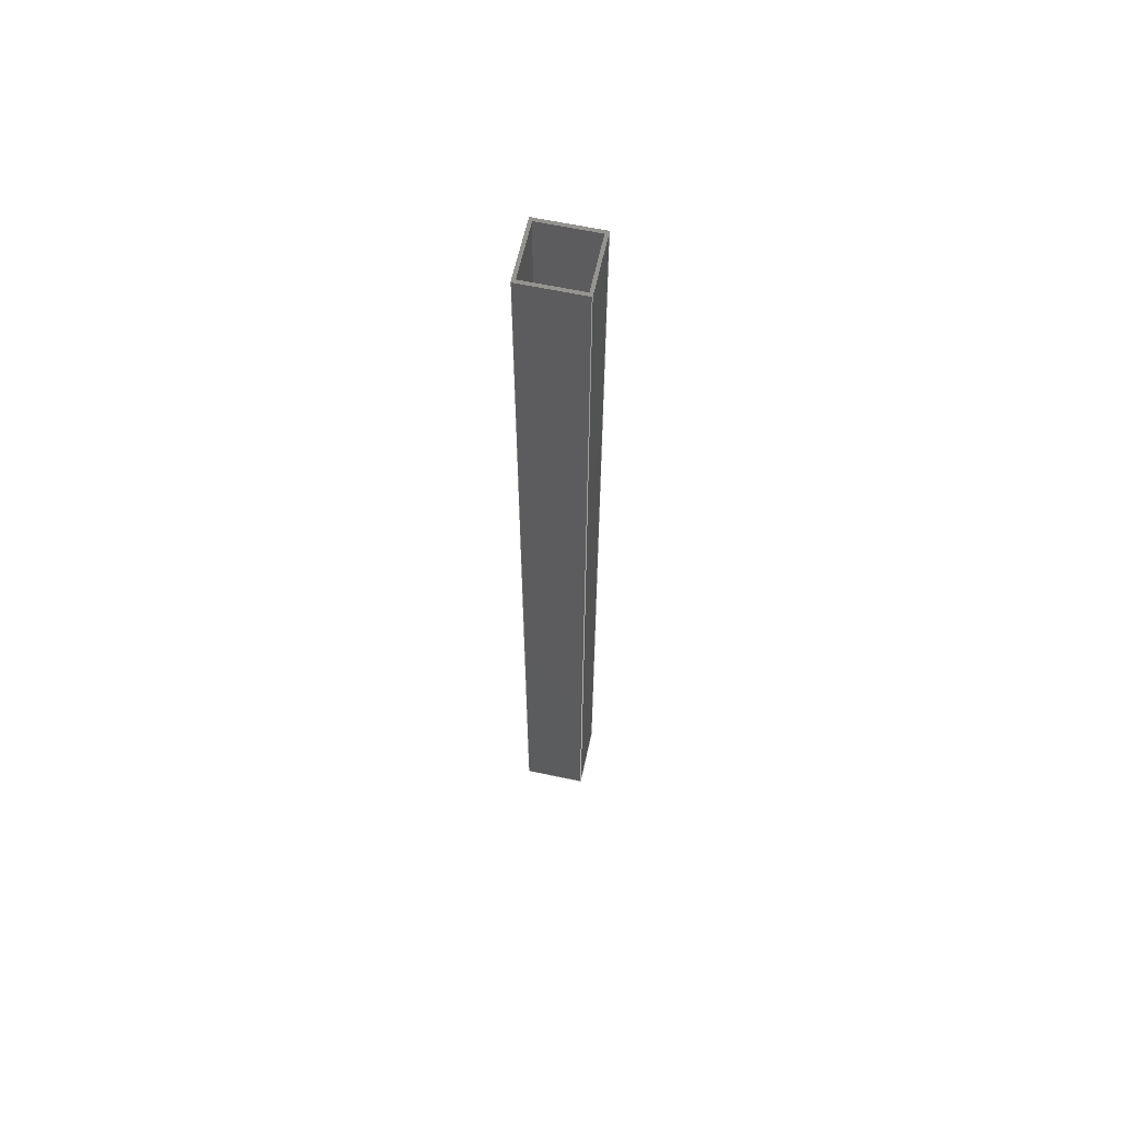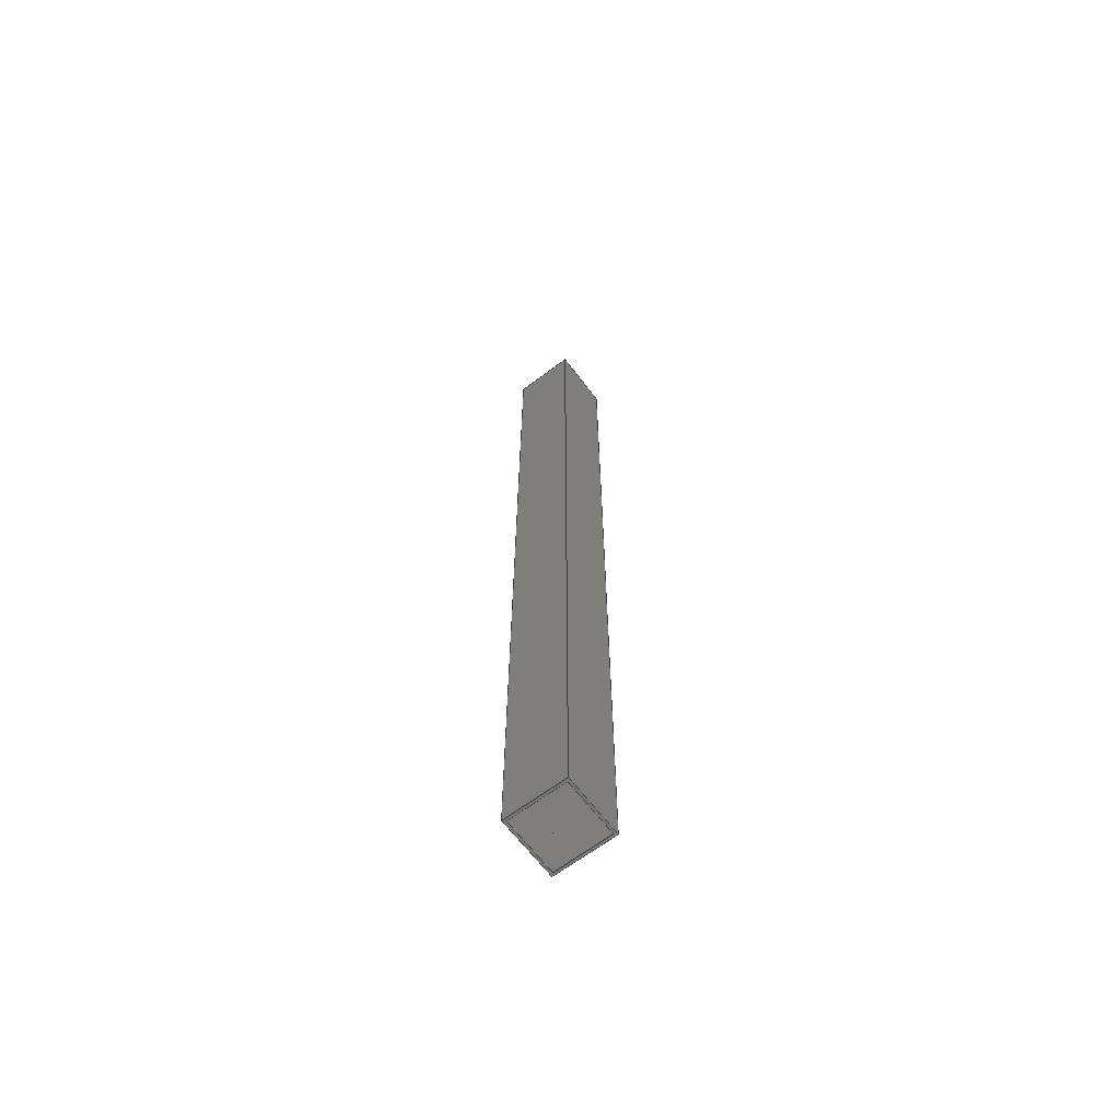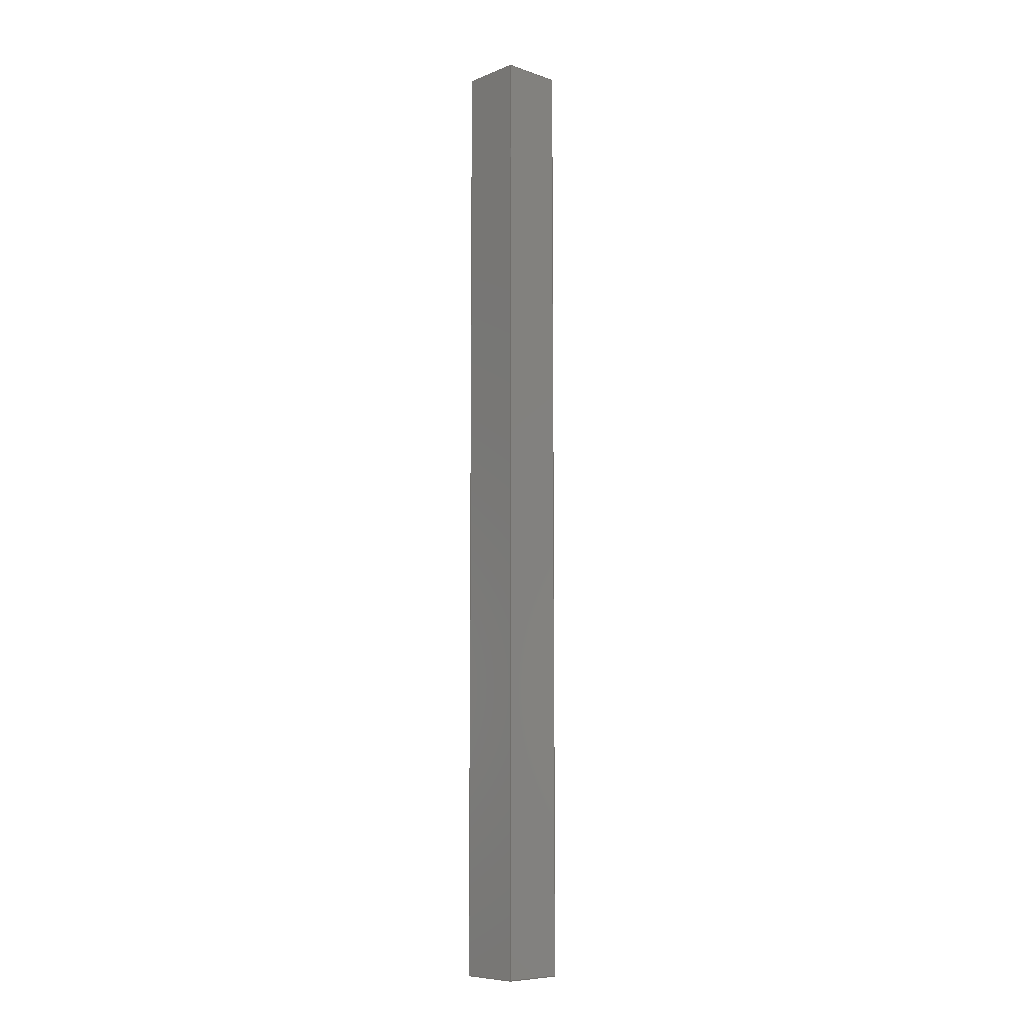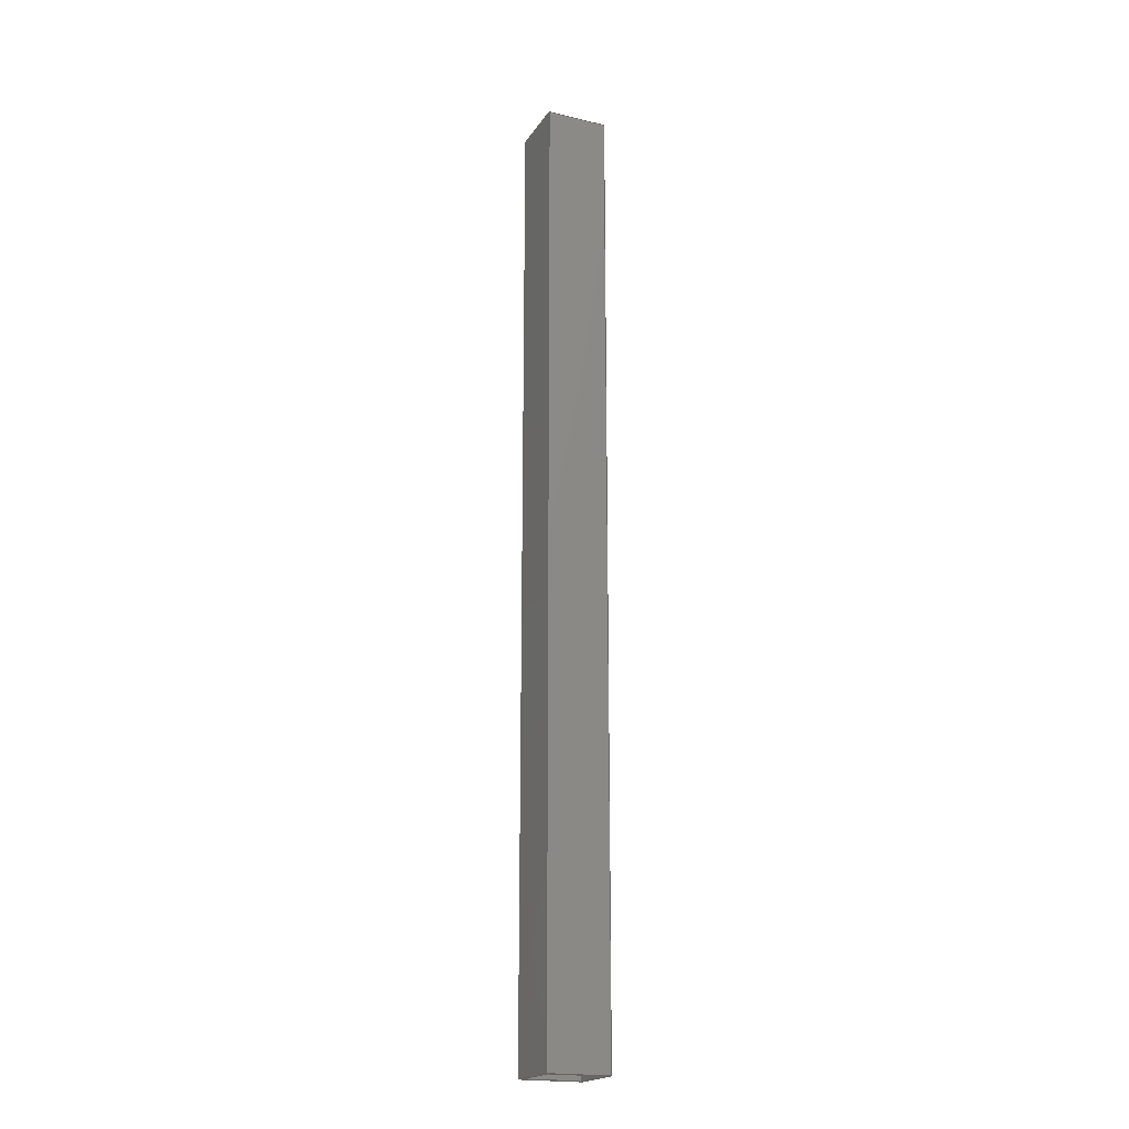
<metadata>
{"format":"step","ext":"step","renderer":"f3d","projection":"perspective","resolution":1024,"background":"white","views":[{"elev":61.6,"azim":102.3,"up":"+Z"},{"elev":-65.5,"azim":-52.9,"up":"+Z"},{"elev":-8.2,"azim":-42.9,"up":"+Z"},{"elev":-19.8,"azim":66.1,"up":"+Z"}]}
</metadata>
<code>
ISO-10303-21;
DATA;
#1=MECHANICAL_DESIGN_GEOMETRIC_PRESENTATION_REPRESENTATION('',(#4),#310);
#2=SHAPE_REPRESENTATION_RELATIONSHIP('SRR','None',#317,#3);
#3=ADVANCED_BREP_SHAPE_REPRESENTATION('',(#5),#309);
#4=STYLED_ITEM('',(#326),#5);
#5=MANIFOLD_SOLID_BREP('Body1',#186);
#6=FACE_BOUND('',#27,.T.);
#7=FACE_BOUND('',#29,.T.);
#8=FACE_OUTER_BOUND('',#18,.T.);
#9=FACE_OUTER_BOUND('',#19,.T.);
#10=FACE_OUTER_BOUND('',#20,.T.);
#11=FACE_OUTER_BOUND('',#21,.T.);
#12=FACE_OUTER_BOUND('',#22,.T.);
#13=FACE_OUTER_BOUND('',#23,.T.);
#14=FACE_OUTER_BOUND('',#24,.T.);
#15=FACE_OUTER_BOUND('',#25,.T.);
#16=FACE_OUTER_BOUND('',#26,.T.);
#17=FACE_OUTER_BOUND('',#28,.T.);
#18=EDGE_LOOP('',(#118,#119,#120,#121));
#19=EDGE_LOOP('',(#122,#123,#124,#125));
#20=EDGE_LOOP('',(#126,#127,#128,#129));
#21=EDGE_LOOP('',(#130,#131,#132,#133));
#22=EDGE_LOOP('',(#134,#135,#136,#137));
#23=EDGE_LOOP('',(#138,#139,#140,#141));
#24=EDGE_LOOP('',(#142,#143,#144,#145));
#25=EDGE_LOOP('',(#146,#147,#148,#149));
#26=EDGE_LOOP('',(#150,#151,#152,#153));
#27=EDGE_LOOP('',(#154,#155,#156,#157));
#28=EDGE_LOOP('',(#158,#159,#160,#161));
#29=EDGE_LOOP('',(#162,#163,#164,#165));
#30=LINE('',#260,#54);
#31=LINE('',#262,#55);
#32=LINE('',#264,#56);
#33=LINE('',#265,#57);
#34=LINE('',#268,#58);
#35=LINE('',#270,#59);
#36=LINE('',#271,#60);
#37=LINE('',#274,#61);
#38=LINE('',#276,#62);
#39=LINE('',#277,#63);
#40=LINE('',#279,#64);
#41=LINE('',#280,#65);
#42=LINE('',#284,#66);
#43=LINE('',#286,#67);
#44=LINE('',#288,#68);
#45=LINE('',#289,#69);
#46=LINE('',#292,#70);
#47=LINE('',#294,#71);
#48=LINE('',#295,#72);
#49=LINE('',#298,#73);
#50=LINE('',#300,#74);
#51=LINE('',#301,#75);
#52=LINE('',#303,#76);
#53=LINE('',#304,#77);
#54=VECTOR('',#214,1);
#55=VECTOR('',#215,1);
#56=VECTOR('',#216,1);
#57=VECTOR('',#217,1);
#58=VECTOR('',#220,1);
#59=VECTOR('',#221,1);
#60=VECTOR('',#222,1);
#61=VECTOR('',#225,1);
#62=VECTOR('',#226,1);
#63=VECTOR('',#227,1);
#64=VECTOR('',#230,1);
#65=VECTOR('',#231,1);
#66=VECTOR('',#234,1);
#67=VECTOR('',#235,1);
#68=VECTOR('',#236,1);
#69=VECTOR('',#237,1);
#70=VECTOR('',#240,1);
#71=VECTOR('',#241,1);
#72=VECTOR('',#242,1);
#73=VECTOR('',#245,1);
#74=VECTOR('',#246,1);
#75=VECTOR('',#247,1);
#76=VECTOR('',#250,1);
#77=VECTOR('',#251,1);
#78=VERTEX_POINT('',#258);
#79=VERTEX_POINT('',#259);
#80=VERTEX_POINT('',#261);
#81=VERTEX_POINT('',#263);
#82=VERTEX_POINT('',#267);
#83=VERTEX_POINT('',#269);
#84=VERTEX_POINT('',#273);
#85=VERTEX_POINT('',#275);
#86=VERTEX_POINT('',#282);
#87=VERTEX_POINT('',#283);
#88=VERTEX_POINT('',#285);
#89=VERTEX_POINT('',#287);
#90=VERTEX_POINT('',#291);
#91=VERTEX_POINT('',#293);
#92=VERTEX_POINT('',#297);
#93=VERTEX_POINT('',#299);
#94=EDGE_CURVE('',#78,#79,#30,.T.);
#95=EDGE_CURVE('',#79,#80,#31,.T.);
#96=EDGE_CURVE('',#81,#80,#32,.T.);
#97=EDGE_CURVE('',#78,#81,#33,.T.);
#98=EDGE_CURVE('',#82,#78,#34,.T.);
#99=EDGE_CURVE('',#83,#81,#35,.T.);
#100=EDGE_CURVE('',#82,#83,#36,.T.);
#101=EDGE_CURVE('',#84,#82,#37,.T.);
#102=EDGE_CURVE('',#85,#83,#38,.T.);
#103=EDGE_CURVE('',#84,#85,#39,.T.);
#104=EDGE_CURVE('',#79,#84,#40,.T.);
#105=EDGE_CURVE('',#80,#85,#41,.T.);
#106=EDGE_CURVE('',#86,#87,#42,.T.);
#107=EDGE_CURVE('',#86,#88,#43,.T.);
#108=EDGE_CURVE('',#89,#88,#44,.T.);
#109=EDGE_CURVE('',#87,#89,#45,.T.);
#110=EDGE_CURVE('',#87,#90,#46,.T.);
#111=EDGE_CURVE('',#91,#89,#47,.T.);
#112=EDGE_CURVE('',#90,#91,#48,.T.);
#113=EDGE_CURVE('',#90,#92,#49,.T.);
#114=EDGE_CURVE('',#93,#91,#50,.T.);
#115=EDGE_CURVE('',#92,#93,#51,.T.);
#116=EDGE_CURVE('',#92,#86,#52,.T.);
#117=EDGE_CURVE('',#88,#93,#53,.T.);
#118=ORIENTED_EDGE('',*,*,#94,.T.);
#119=ORIENTED_EDGE('',*,*,#95,.T.);
#120=ORIENTED_EDGE('',*,*,#96,.F.);
#121=ORIENTED_EDGE('',*,*,#97,.F.);
#122=ORIENTED_EDGE('',*,*,#98,.T.);
#123=ORIENTED_EDGE('',*,*,#97,.T.);
#124=ORIENTED_EDGE('',*,*,#99,.F.);
#125=ORIENTED_EDGE('',*,*,#100,.F.);
#126=ORIENTED_EDGE('',*,*,#101,.T.);
#127=ORIENTED_EDGE('',*,*,#100,.T.);
#128=ORIENTED_EDGE('',*,*,#102,.F.);
#129=ORIENTED_EDGE('',*,*,#103,.F.);
#130=ORIENTED_EDGE('',*,*,#104,.T.);
#131=ORIENTED_EDGE('',*,*,#103,.T.);
#132=ORIENTED_EDGE('',*,*,#105,.F.);
#133=ORIENTED_EDGE('',*,*,#95,.F.);
#134=ORIENTED_EDGE('',*,*,#106,.F.);
#135=ORIENTED_EDGE('',*,*,#107,.T.);
#136=ORIENTED_EDGE('',*,*,#108,.F.);
#137=ORIENTED_EDGE('',*,*,#109,.F.);
#138=ORIENTED_EDGE('',*,*,#110,.F.);
#139=ORIENTED_EDGE('',*,*,#109,.T.);
#140=ORIENTED_EDGE('',*,*,#111,.F.);
#141=ORIENTED_EDGE('',*,*,#112,.F.);
#142=ORIENTED_EDGE('',*,*,#113,.F.);
#143=ORIENTED_EDGE('',*,*,#112,.T.);
#144=ORIENTED_EDGE('',*,*,#114,.F.);
#145=ORIENTED_EDGE('',*,*,#115,.F.);
#146=ORIENTED_EDGE('',*,*,#116,.F.);
#147=ORIENTED_EDGE('',*,*,#115,.T.);
#148=ORIENTED_EDGE('',*,*,#117,.F.);
#149=ORIENTED_EDGE('',*,*,#107,.F.);
#150=ORIENTED_EDGE('',*,*,#117,.T.);
#151=ORIENTED_EDGE('',*,*,#114,.T.);
#152=ORIENTED_EDGE('',*,*,#111,.T.);
#153=ORIENTED_EDGE('',*,*,#108,.T.);
#154=ORIENTED_EDGE('',*,*,#105,.T.);
#155=ORIENTED_EDGE('',*,*,#102,.T.);
#156=ORIENTED_EDGE('',*,*,#99,.T.);
#157=ORIENTED_EDGE('',*,*,#96,.T.);
#158=ORIENTED_EDGE('',*,*,#116,.T.);
#159=ORIENTED_EDGE('',*,*,#106,.T.);
#160=ORIENTED_EDGE('',*,*,#110,.T.);
#161=ORIENTED_EDGE('',*,*,#113,.T.);
#162=ORIENTED_EDGE('',*,*,#104,.F.);
#163=ORIENTED_EDGE('',*,*,#94,.F.);
#164=ORIENTED_EDGE('',*,*,#98,.F.);
#165=ORIENTED_EDGE('',*,*,#101,.F.);
#166=PLANE('',#200);
#167=PLANE('',#201);
#168=PLANE('',#202);
#169=PLANE('',#203);
#170=PLANE('',#204);
#171=PLANE('',#205);
#172=PLANE('',#206);
#173=PLANE('',#207);
#174=PLANE('',#208);
#175=PLANE('',#209);
#176=ADVANCED_FACE('',(#8),#166,.T.);
#177=ADVANCED_FACE('',(#9),#167,.T.);
#178=ADVANCED_FACE('',(#10),#168,.T.);
#179=ADVANCED_FACE('',(#11),#169,.T.);
#180=ADVANCED_FACE('',(#12),#170,.T.);
#181=ADVANCED_FACE('',(#13),#171,.T.);
#182=ADVANCED_FACE('',(#14),#172,.T.);
#183=ADVANCED_FACE('',(#15),#173,.T.);
#184=ADVANCED_FACE('',(#16,#6),#174,.T.);
#185=ADVANCED_FACE('',(#17,#7),#175,.F.);
#186=CLOSED_SHELL('',(#176,#177,#178,#179,#180,#181,#182,#183,#184,#185));
#187=DERIVED_UNIT_ELEMENT(#189,1);
#188=DERIVED_UNIT_ELEMENT(#312,3);
#189=(
MASS_UNIT()
NAMED_UNIT(*)
SI_UNIT(.KILO.,.GRAM.)
);
#190=DERIVED_UNIT((#187,#188));
#191=MEASURE_REPRESENTATION_ITEM('density measure',
POSITIVE_RATIO_MEASURE(7850),#190);
#192=PROPERTY_DEFINITION_REPRESENTATION(#197,#194);
#193=PROPERTY_DEFINITION_REPRESENTATION(#198,#195);
#194=REPRESENTATION('material name',(#196),#309);
#195=REPRESENTATION('density',(#191),#309);
#196=DESCRIPTIVE_REPRESENTATION_ITEM('Steel','Steel');
#197=PROPERTY_DEFINITION('material property','material name',#319);
#198=PROPERTY_DEFINITION('material property','density of part',#319);
#199=AXIS2_PLACEMENT_3D('placement',#256,#210,#211);
#200=AXIS2_PLACEMENT_3D('',#257,#212,#213);
#201=AXIS2_PLACEMENT_3D('',#266,#218,#219);
#202=AXIS2_PLACEMENT_3D('',#272,#223,#224);
#203=AXIS2_PLACEMENT_3D('',#278,#228,#229);
#204=AXIS2_PLACEMENT_3D('',#281,#232,#233);
#205=AXIS2_PLACEMENT_3D('',#290,#238,#239);
#206=AXIS2_PLACEMENT_3D('',#296,#243,#244);
#207=AXIS2_PLACEMENT_3D('',#302,#248,#249);
#208=AXIS2_PLACEMENT_3D('',#305,#252,#253);
#209=AXIS2_PLACEMENT_3D('',#306,#254,#255);
#210=DIRECTION('axis',(0,0,1));
#211=DIRECTION('refdir',(1,0,0));
#212=DIRECTION('center_axis',(0,1,0));
#213=DIRECTION('ref_axis',(-1,0,0));
#214=DIRECTION('',(-1,0,0));
#215=DIRECTION('',(0,0,1));
#216=DIRECTION('',(-1,0,0));
#217=DIRECTION('',(0,0,1));
#218=DIRECTION('center_axis',(-1,0,0));
#219=DIRECTION('ref_axis',(0,-1,0));
#220=DIRECTION('',(0,-1,0));
#221=DIRECTION('',(0,-1,0));
#222=DIRECTION('',(0,0,1));
#223=DIRECTION('center_axis',(0,-1,0));
#224=DIRECTION('ref_axis',(1,0,0));
#225=DIRECTION('',(1,0,0));
#226=DIRECTION('',(1,0,0));
#227=DIRECTION('',(0,0,1));
#228=DIRECTION('center_axis',(1,0,0));
#229=DIRECTION('ref_axis',(0,1,0));
#230=DIRECTION('',(0,1,0));
#231=DIRECTION('',(0,1,0));
#232=DIRECTION('center_axis',(1,0,0));
#233=DIRECTION('ref_axis',(0,1,0));
#234=DIRECTION('',(0,-1,0));
#235=DIRECTION('',(0,0,1));
#236=DIRECTION('',(0,1,0));
#237=DIRECTION('',(0,0,1));
#238=DIRECTION('center_axis',(0,-1,0));
#239=DIRECTION('ref_axis',(1,0,0));
#240=DIRECTION('',(-1,0,0));
#241=DIRECTION('',(1,0,0));
#242=DIRECTION('',(0,0,1));
#243=DIRECTION('center_axis',(-1,0,0));
#244=DIRECTION('ref_axis',(0,-1,0));
#245=DIRECTION('',(0,1,0));
#246=DIRECTION('',(0,-1,0));
#247=DIRECTION('',(0,0,1));
#248=DIRECTION('center_axis',(0,1,0));
#249=DIRECTION('ref_axis',(-1,0,0));
#250=DIRECTION('',(1,0,0));
#251=DIRECTION('',(-1,0,0));
#252=DIRECTION('center_axis',(0,0,1));
#253=DIRECTION('ref_axis',(1,0,0));
#254=DIRECTION('center_axis',(0,0,1));
#255=DIRECTION('ref_axis',(1,0,0));
#256=CARTESIAN_POINT('',(0,0,0));
#257=CARTESIAN_POINT('Origin',(3.504,-3.504,0));
#258=CARTESIAN_POINT('',(3.504,-3.504,0));
#259=CARTESIAN_POINT('',(-3.504,-3.504,0));
#260=CARTESIAN_POINT('',(3.504,-3.504,0));
#261=CARTESIAN_POINT('',(-3.504,-3.504,118.1));
#262=CARTESIAN_POINT('',(-3.504,-3.504,0));
#263=CARTESIAN_POINT('',(3.504,-3.504,118.1));
#264=CARTESIAN_POINT('',(3.504,-3.504,118.1));
#265=CARTESIAN_POINT('',(3.504,-3.504,0));
#266=CARTESIAN_POINT('Origin',(3.504,3.504,0));
#267=CARTESIAN_POINT('',(3.504,3.504,0));
#268=CARTESIAN_POINT('',(3.504,3.504,0));
#269=CARTESIAN_POINT('',(3.504,3.504,118.1));
#270=CARTESIAN_POINT('',(3.504,3.504,118.1));
#271=CARTESIAN_POINT('',(3.504,3.504,0));
#272=CARTESIAN_POINT('Origin',(-3.504,3.504,0));
#273=CARTESIAN_POINT('',(-3.504,3.504,0));
#274=CARTESIAN_POINT('',(-3.504,3.504,0));
#275=CARTESIAN_POINT('',(-3.504,3.504,118.1));
#276=CARTESIAN_POINT('',(-3.504,3.504,118.1));
#277=CARTESIAN_POINT('',(-3.504,3.504,0));
#278=CARTESIAN_POINT('Origin',(-3.504,-3.504,0));
#279=CARTESIAN_POINT('',(-3.504,-3.504,0));
#280=CARTESIAN_POINT('',(-3.504,-3.504,118.1));
#281=CARTESIAN_POINT('Origin',(3.81,-3.81,0));
#282=CARTESIAN_POINT('',(3.81,3.81,0));
#283=CARTESIAN_POINT('',(3.81,-3.81,0));
#284=CARTESIAN_POINT('',(3.81,3.81,0));
#285=CARTESIAN_POINT('',(3.81,3.81,118.1));
#286=CARTESIAN_POINT('',(3.81,3.81,0));
#287=CARTESIAN_POINT('',(3.81,-3.81,118.1));
#288=CARTESIAN_POINT('',(3.81,3.81,118.1));
#289=CARTESIAN_POINT('',(3.81,-3.81,0));
#290=CARTESIAN_POINT('Origin',(-3.81,-3.81,0));
#291=CARTESIAN_POINT('',(-3.81,-3.81,0));
#292=CARTESIAN_POINT('',(3.81,-3.81,0));
#293=CARTESIAN_POINT('',(-3.81,-3.81,118.1));
#294=CARTESIAN_POINT('',(3.81,-3.81,118.1));
#295=CARTESIAN_POINT('',(-3.81,-3.81,0));
#296=CARTESIAN_POINT('Origin',(-3.81,3.81,0));
#297=CARTESIAN_POINT('',(-3.81,3.81,0));
#298=CARTESIAN_POINT('',(-3.81,-3.81,0));
#299=CARTESIAN_POINT('',(-3.81,3.81,118.1));
#300=CARTESIAN_POINT('',(-3.81,-3.81,118.1));
#301=CARTESIAN_POINT('',(-3.81,3.81,0));
#302=CARTESIAN_POINT('Origin',(3.81,3.81,0));
#303=CARTESIAN_POINT('',(-3.81,3.81,0));
#304=CARTESIAN_POINT('',(-3.81,3.81,118.1));
#305=CARTESIAN_POINT('Origin',(0,0,118.1));
#306=CARTESIAN_POINT('Origin',(0,0,0));
#307=UNCERTAINTY_MEASURE_WITH_UNIT(LENGTH_MEASURE(0.001),#311,
'DISTANCE_ACCURACY_VALUE',
'Maximum model space distance between geometric entities at asserted c
onnectivities');
#308=UNCERTAINTY_MEASURE_WITH_UNIT(LENGTH_MEASURE(0.001),#311,
'DISTANCE_ACCURACY_VALUE',
'Maximum model space distance between geometric entities at asserted c
onnectivities');
#309=(
GEOMETRIC_REPRESENTATION_CONTEXT(3)
GLOBAL_UNCERTAINTY_ASSIGNED_CONTEXT((#307))
GLOBAL_UNIT_ASSIGNED_CONTEXT((#311,#313,#314))
REPRESENTATION_CONTEXT('','3D')
);
#310=(
GEOMETRIC_REPRESENTATION_CONTEXT(3)
GLOBAL_UNCERTAINTY_ASSIGNED_CONTEXT((#308))
GLOBAL_UNIT_ASSIGNED_CONTEXT((#311,#313,#314))
REPRESENTATION_CONTEXT('','3D')
);
#311=(
LENGTH_UNIT()
NAMED_UNIT(*)
SI_UNIT(.CENTI.,.METRE.)
);
#312=(
LENGTH_UNIT()
NAMED_UNIT(*)
SI_UNIT($,.METRE.)
);
#313=(
NAMED_UNIT(*)
PLANE_ANGLE_UNIT()
SI_UNIT($,.RADIAN.)
);
#314=(
NAMED_UNIT(*)
SI_UNIT($,.STERADIAN.)
SOLID_ANGLE_UNIT()
);
#315=SHAPE_DEFINITION_REPRESENTATION(#316,#317);
#316=PRODUCT_DEFINITION_SHAPE('',$,#319);
#317=SHAPE_REPRESENTATION('',(#199),#309);
#318=PRODUCT_DEFINITION_CONTEXT('part definition',#323,'design');
#319=PRODUCT_DEFINITION('FusionComponent','FusionComponent',#320,#318);
#320=PRODUCT_DEFINITION_FORMATION('',$,#325);
#321=PRODUCT_RELATED_PRODUCT_CATEGORY('FusionComponent',
'FusionComponent',(#325));
#322=APPLICATION_PROTOCOL_DEFINITION('international standard',
'automotive_design',2009,#323);
#323=APPLICATION_CONTEXT(
'Core Data for Automotive Mechanical Design Process');
#324=PRODUCT_CONTEXT('part definition',#323,'mechanical');
#325=PRODUCT('FusionComponent','FusionComponent',$,(#324));
#326=PRESENTATION_STYLE_ASSIGNMENT((#327));
#327=SURFACE_STYLE_USAGE(.BOTH.,#328);
#328=SURFACE_SIDE_STYLE('',(#329));
#329=SURFACE_STYLE_FILL_AREA(#330);
#330=FILL_AREA_STYLE('Steel - Satin',(#331));
#331=FILL_AREA_STYLE_COLOUR('Steel - Satin',#332);
#332=COLOUR_RGB('Steel - Satin',0.6275,0.6275,0.6275);
ENDSEC;
END-ISO-10303-21;

</code>
